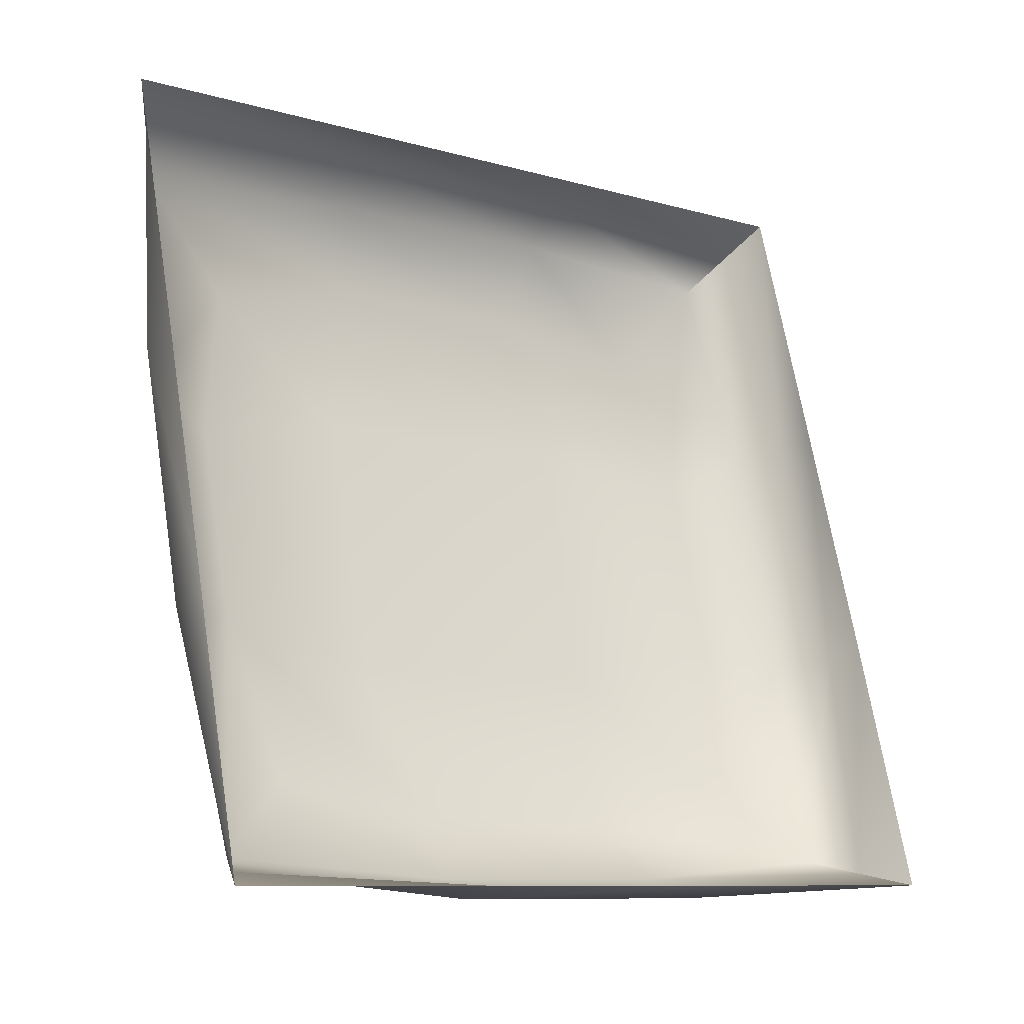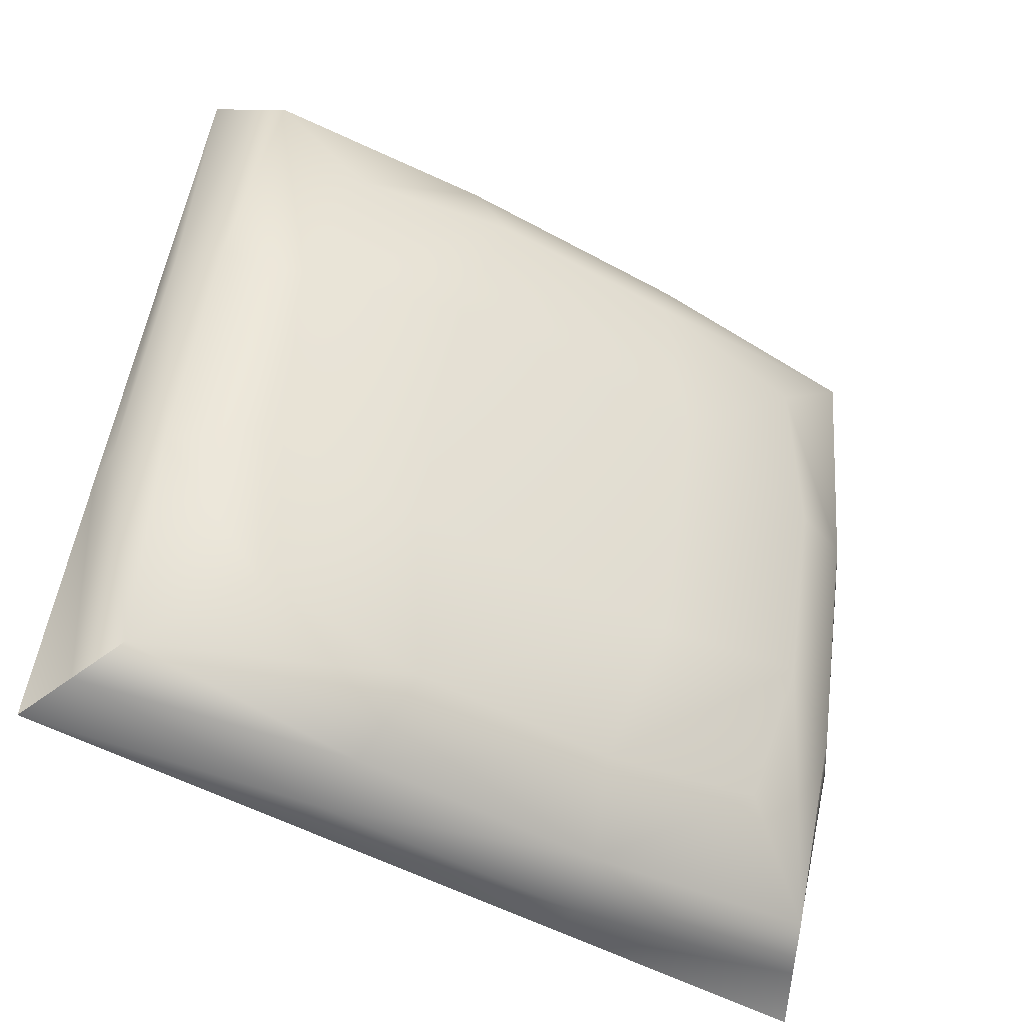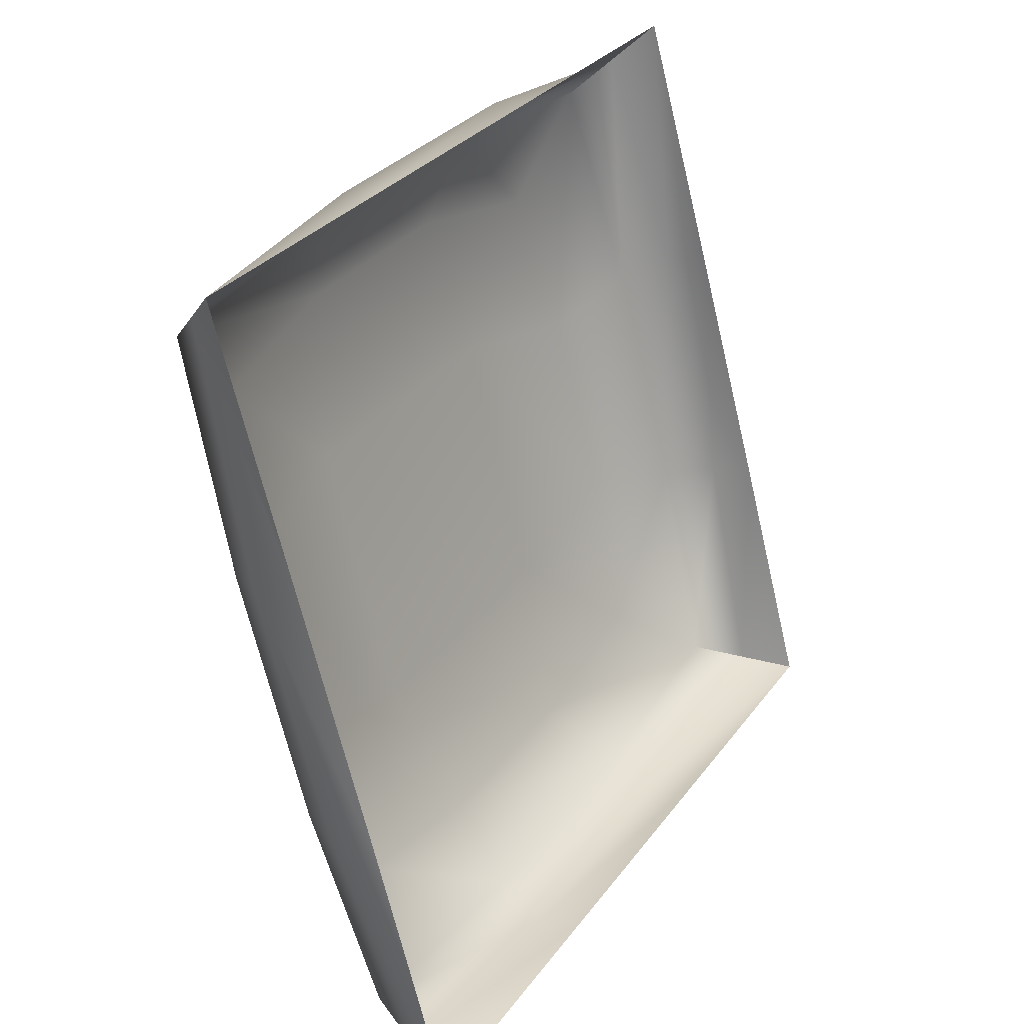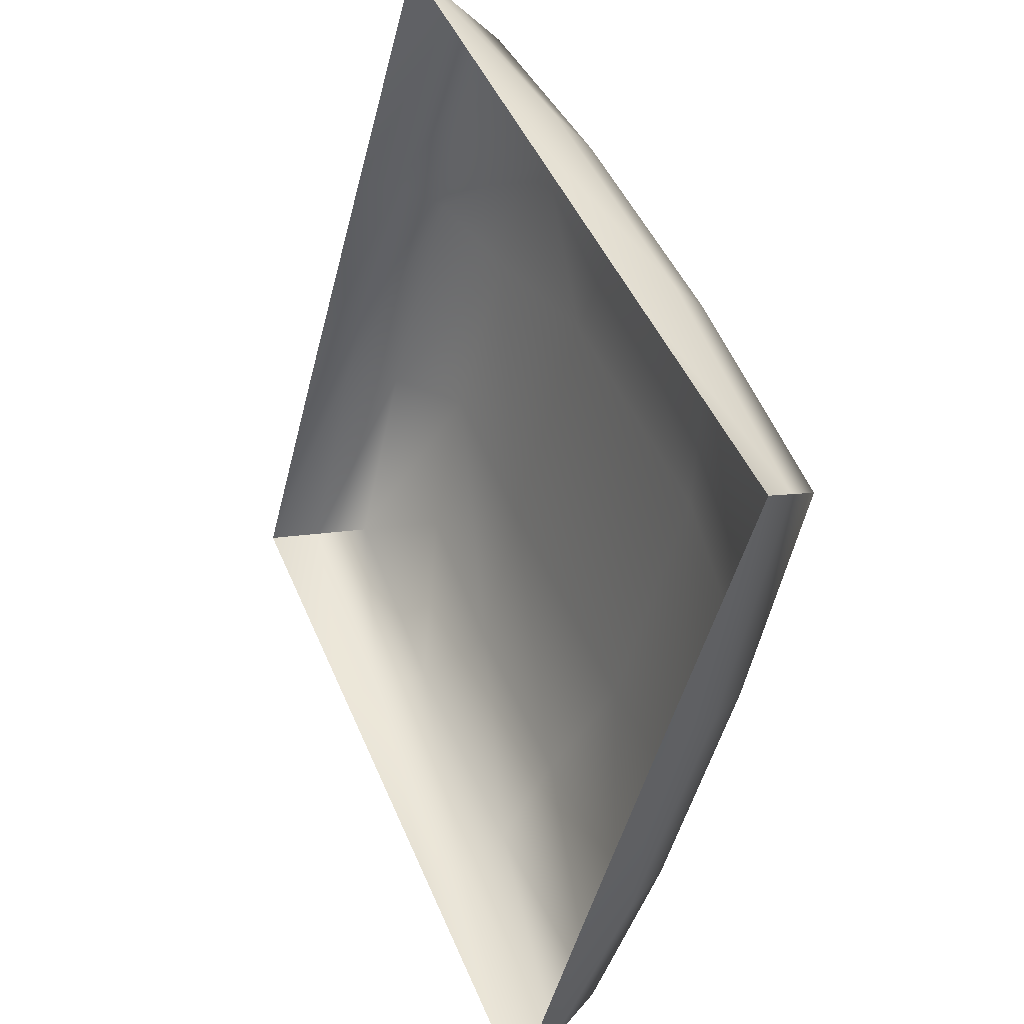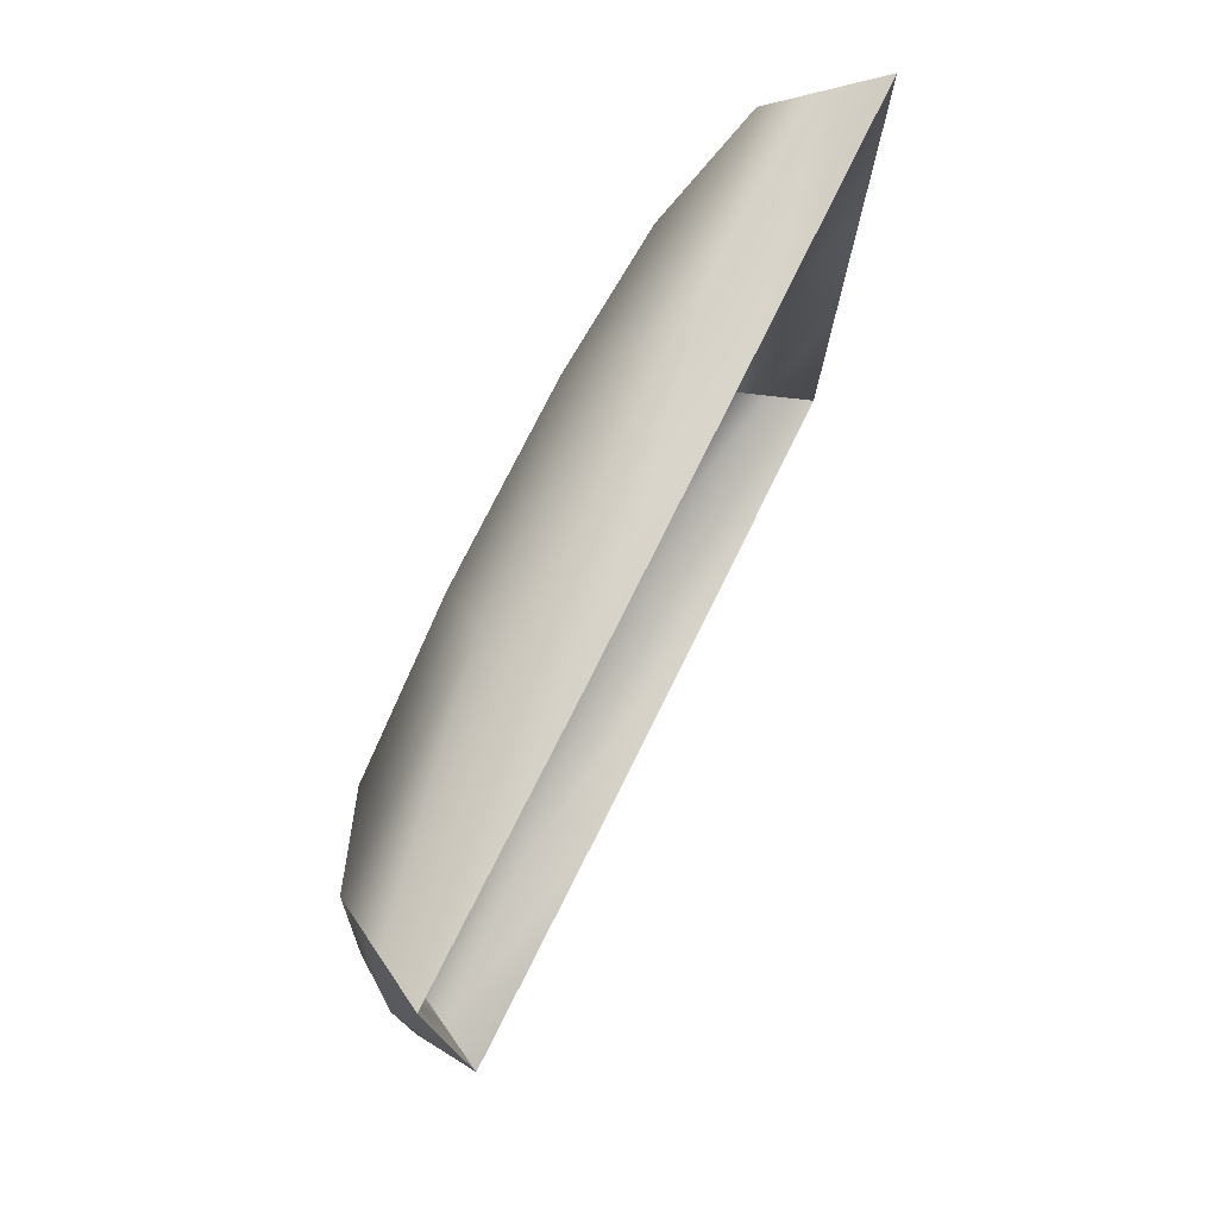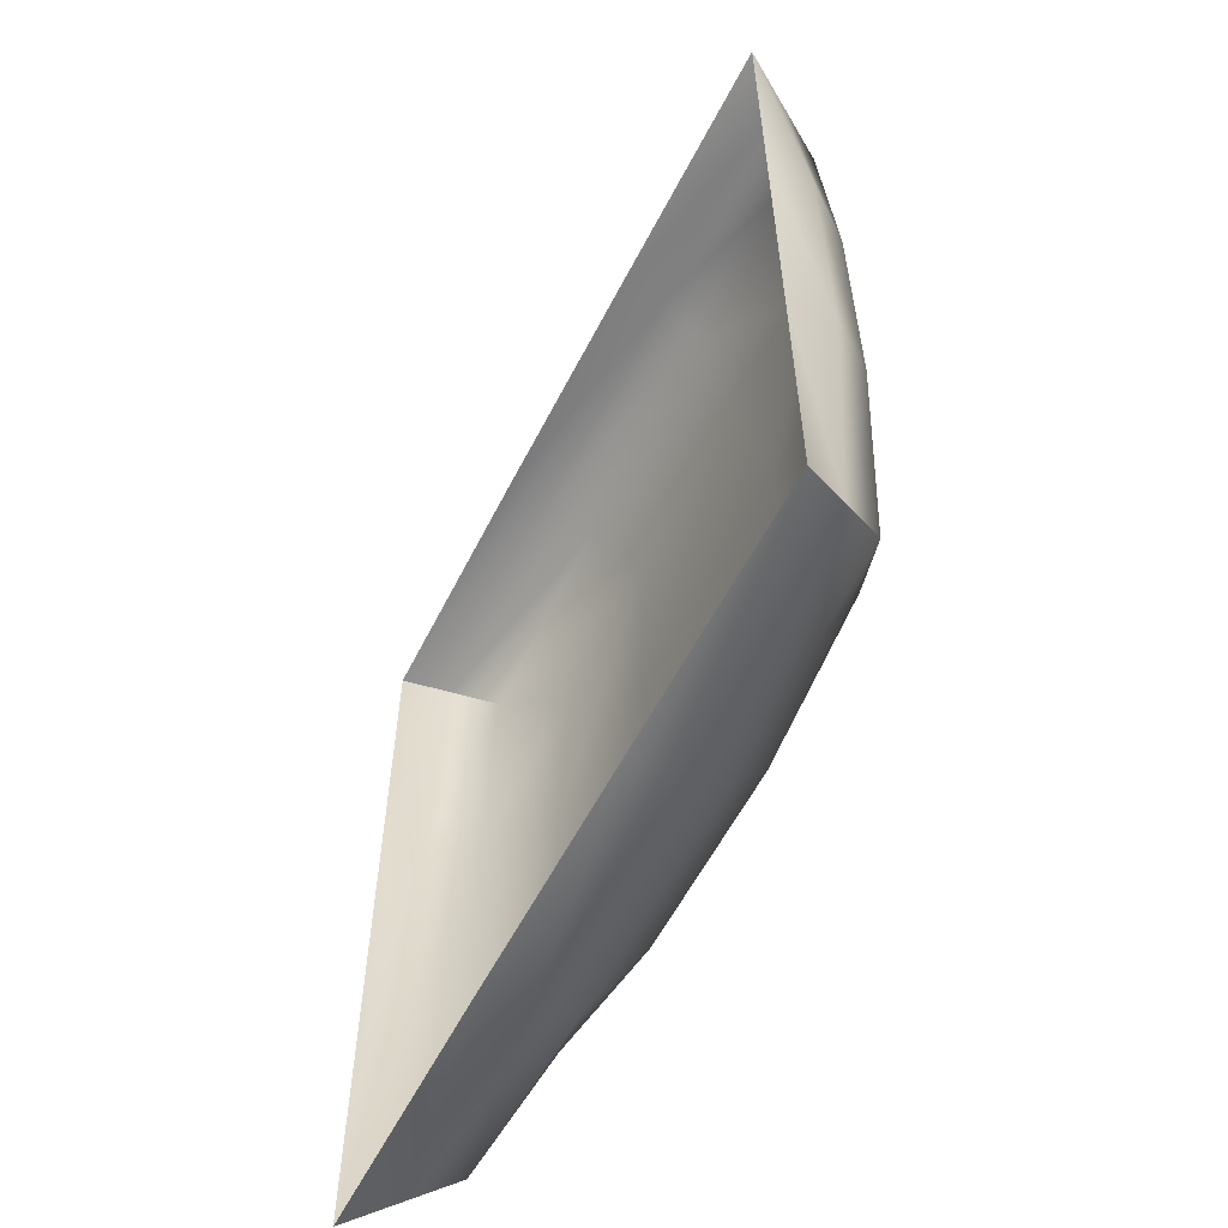
<metadata>
{"format":"obj","ext":"obj","renderer":"f3d","projection":"perspective","resolution":1024,"background":"white","views":[{"elev":-9.5,"azim":-126.9,"up":"+Z"},{"elev":-51.9,"azim":59.3,"up":"+Z"},{"elev":30.1,"azim":-150.4,"up":"+Z"},{"elev":46.1,"azim":-21.9,"up":"+Z"},{"elev":76.8,"azim":-138.1,"up":"+Y"},{"elev":-58.1,"azim":-11.5,"up":"+Y"}]}
</metadata>
<code>
o model_18
v 2.335 10.81 4.438
v 2.53 10.72 4.484
v 2.335 9.81 4.438
v 2.502 9.81 4.392
v 2.335 8.783 4.438
v 2.502 8.783 4.392
v 2.335 7.779 4.438
v 2.53 7.875 4.484
v 2.725 10.62 4.53
v 2.697 9.762 4.461
v 2.697 8.831 4.461
v 2.725 7.97 4.53
v 2.948 8.926 4.69
v 2.957 8.305 4.805
v 2.939 7.899 5.331
v 3.134 8.185 5.377
v 3.18 7.899 6.224
v 3.329 8.185 6.087
v 3.403 7.97 7.026
v 3.468 8.305 6.66
v 3.422 8.831 7.095
v 3.515 8.926 6.774
v 3.422 9.762 7.095
v 3.515 9.667 6.774
v 3.403 10.62 7.026
v 3.468 10.29 6.66
v 3.18 10.69 6.224
v 3.329 10.41 6.087
v 2.939 10.69 5.331
v 3.134 10.41 5.377
v 2.957 10.29 4.805
v 2.948 9.667 4.69
v 3.152 9.81 5.24
v 3.152 8.783 5.24
v 3.413 9.81 6.202
v 3.413 8.783 6.202
v 2.335 7.779 4.438
v 2.53 7.875 4.484
v 2.595 7.779 5.4
v 2.762 7.779 5.354
v 2.855 7.779 6.339
v 3.022 7.779 6.293
v 3.125 7.779 7.301
v 3.264 7.875 7.163
v 3.264 10.72 7.163
v 3.292 9.81 7.255
v 3.292 8.783 7.255
v 3.264 7.875 7.163
v 3.125 10.81 7.301
v 3.125 9.81 7.301
v 3.125 8.783 7.301
v 3.125 7.779 7.301
v 2.53 10.72 4.484
v 2.762 10.81 5.354
v 3.022 10.81 6.293
v 3.264 10.72 7.163
v 2.335 10.81 4.438
v 2.595 10.81 5.4
v 2.855 10.81 6.339
v 3.125 10.81 7.301
f 1 2 3
f 2 4 3
f 3 4 5
f 4 6 5
f 5 6 7
f 6 8 7
f 7 8 8
f 8 2 8
f 8 2 2
f 2 9 2
f 2 9 4
f 9 10 4
f 4 10 6
f 10 11 6
f 6 11 8
f 11 12 8
f 8 12 12
f 12 11 12
f 12 11 11
f 11 13 11
f 11 13 12
f 13 14 12
f 12 14 15
f 14 16 15
f 15 16 17
f 16 18 17
f 17 18 19
f 18 20 19
f 19 20 21
f 20 22 21
f 21 22 23
f 22 24 23
f 23 24 25
f 24 26 25
f 25 26 27
f 26 28 27
f 27 28 29
f 28 30 29
f 29 30 9
f 30 31 9
f 9 31 10
f 31 32 10
f 10 32 11
f 32 13 11
f 11 13 13
f 13 31 13
f 13 31 31
f 31 30 31
f 31 30 32
f 30 33 32
f 32 33 13
f 33 34 13
f 13 34 14
f 34 16 14
f 14 16 16
f 16 30 16
f 16 30 30
f 30 28 30
f 30 28 33
f 28 35 33
f 33 35 34
f 35 36 34
f 34 36 16
f 36 18 16
f 16 18 18
f 18 28 18
f 18 28 28
f 28 26 28
f 28 26 35
f 26 24 35
f 35 24 36
f 24 22 36
f 36 22 18
f 22 20 18
f 18 20 20
f 20 37 20
f 20 37 37
f 37 38 37
f 37 38 39
f 38 40 39
f 39 40 41
f 40 42 41
f 41 42 43
f 42 44 43
f 43 44 44
f 44 38 44
f 44 38 38
f 38 12 38
f 38 12 40
f 12 15 40
f 40 15 42
f 15 17 42
f 42 17 44
f 17 19 44
f 44 19 19
f 19 25 19
f 19 25 25
f 25 45 25
f 25 45 23
f 45 46 23
f 23 46 21
f 46 47 21
f 21 47 19
f 47 48 19
f 19 48 48
f 48 45 48
f 48 45 45
f 45 49 45
f 45 49 46
f 49 50 46
f 46 50 47
f 50 51 47
f 47 51 48
f 51 52 48
f 48 52 52
f 52 9 52
f 52 9 9
f 9 53 9
f 9 53 29
f 53 54 29
f 29 54 27
f 54 55 27
f 27 55 25
f 55 56 25
f 25 56 56
f 56 53 56
f 56 53 53
f 53 57 53
f 53 57 54
f 57 58 54
f 54 58 55
f 58 59 55
f 55 59 56
f 59 60 56

</code>
